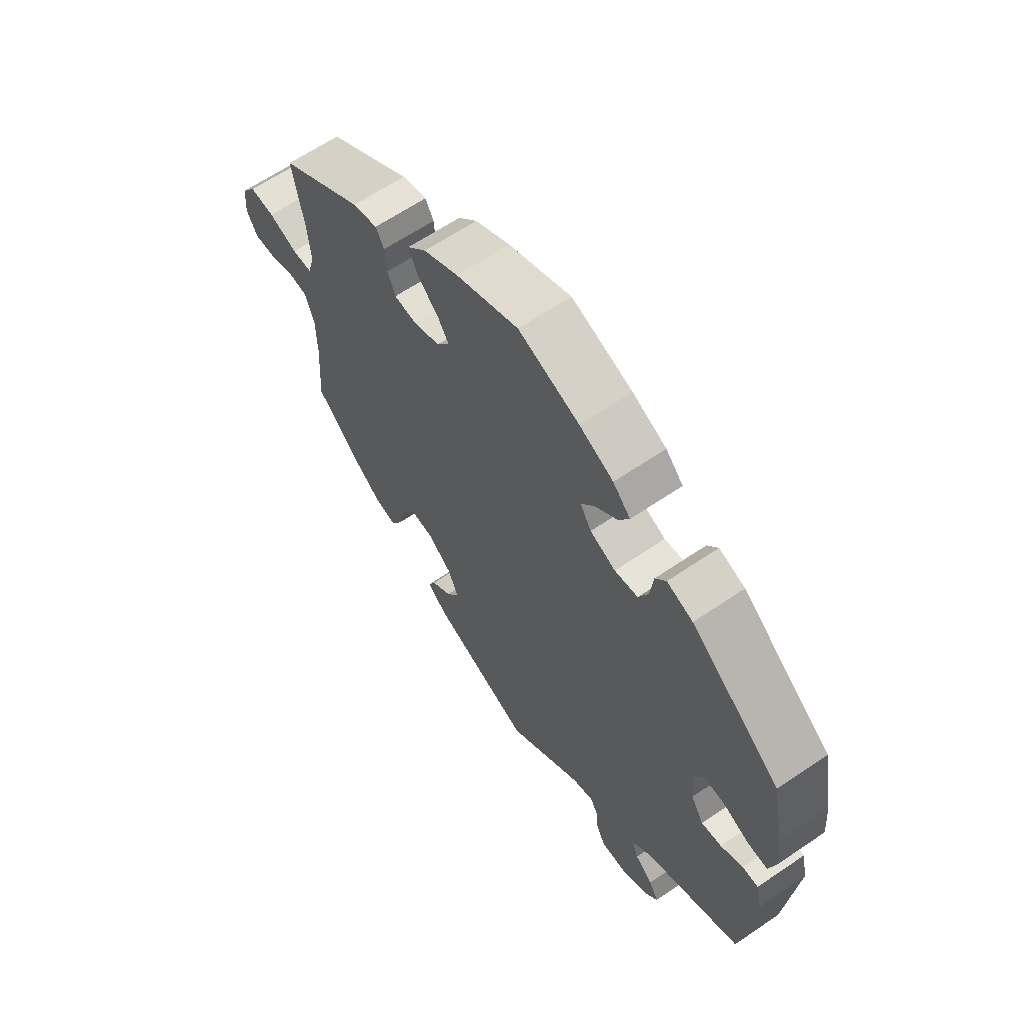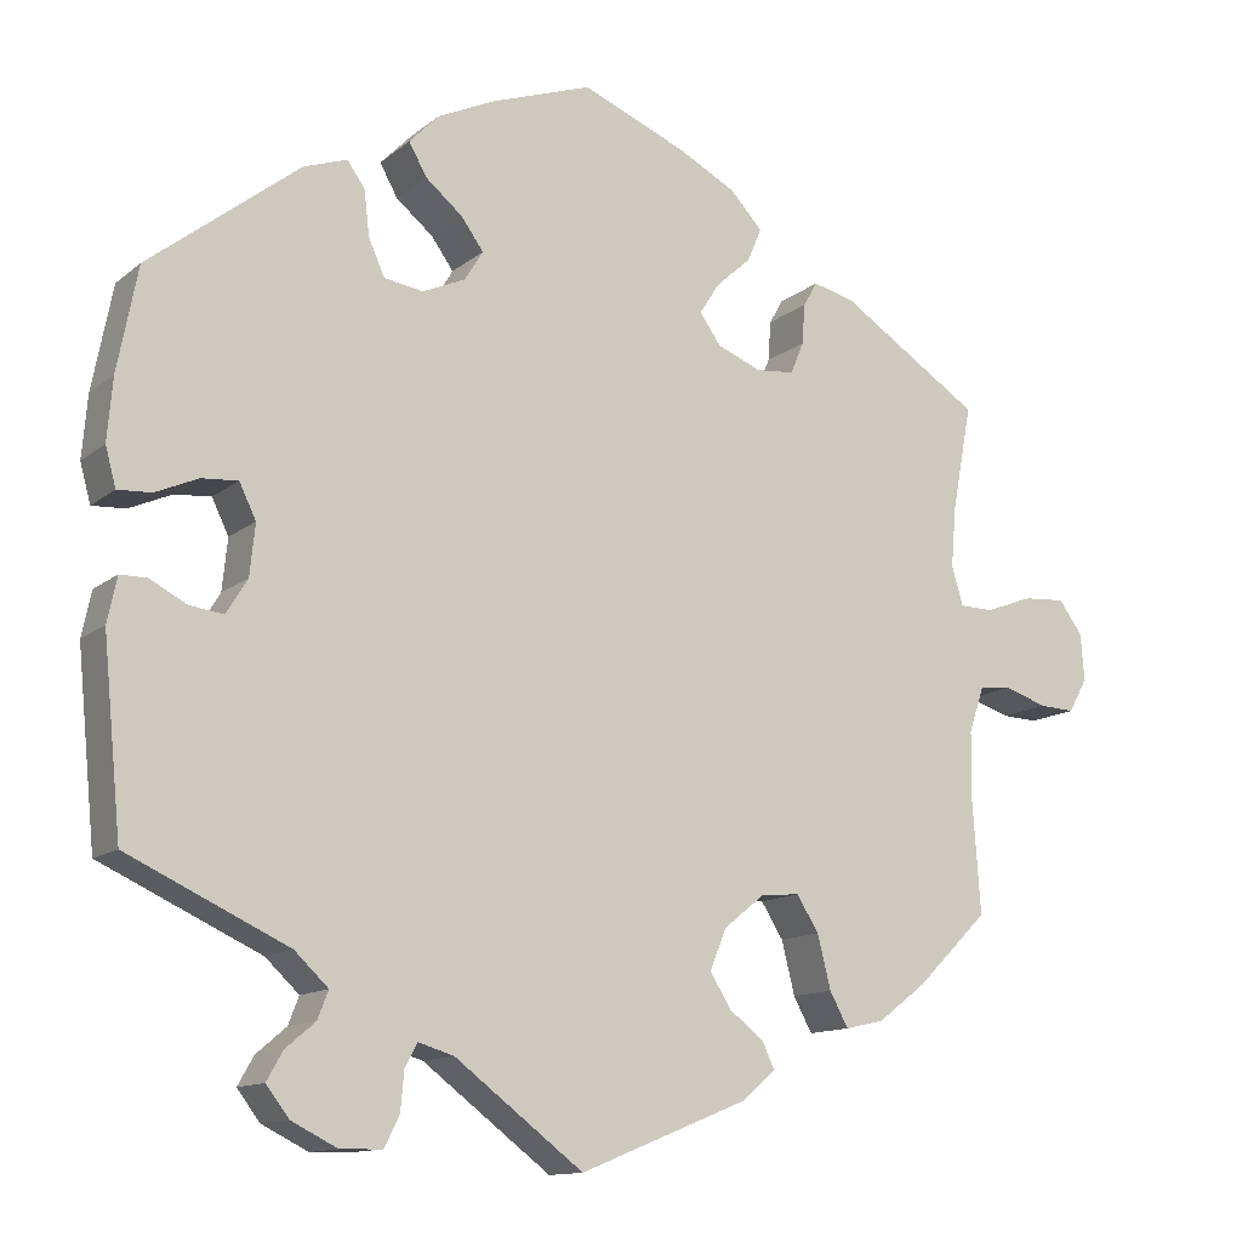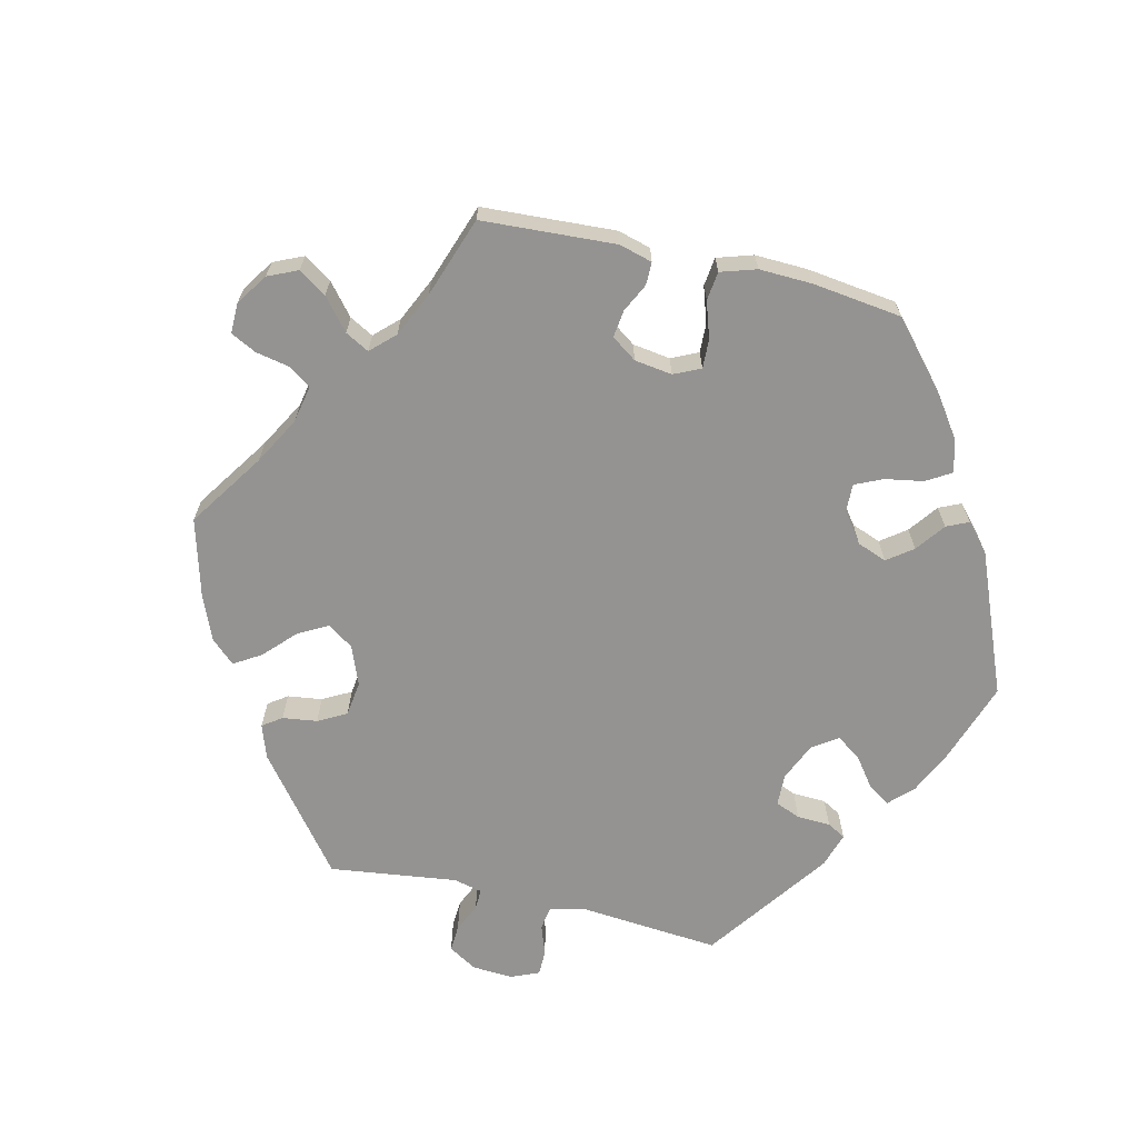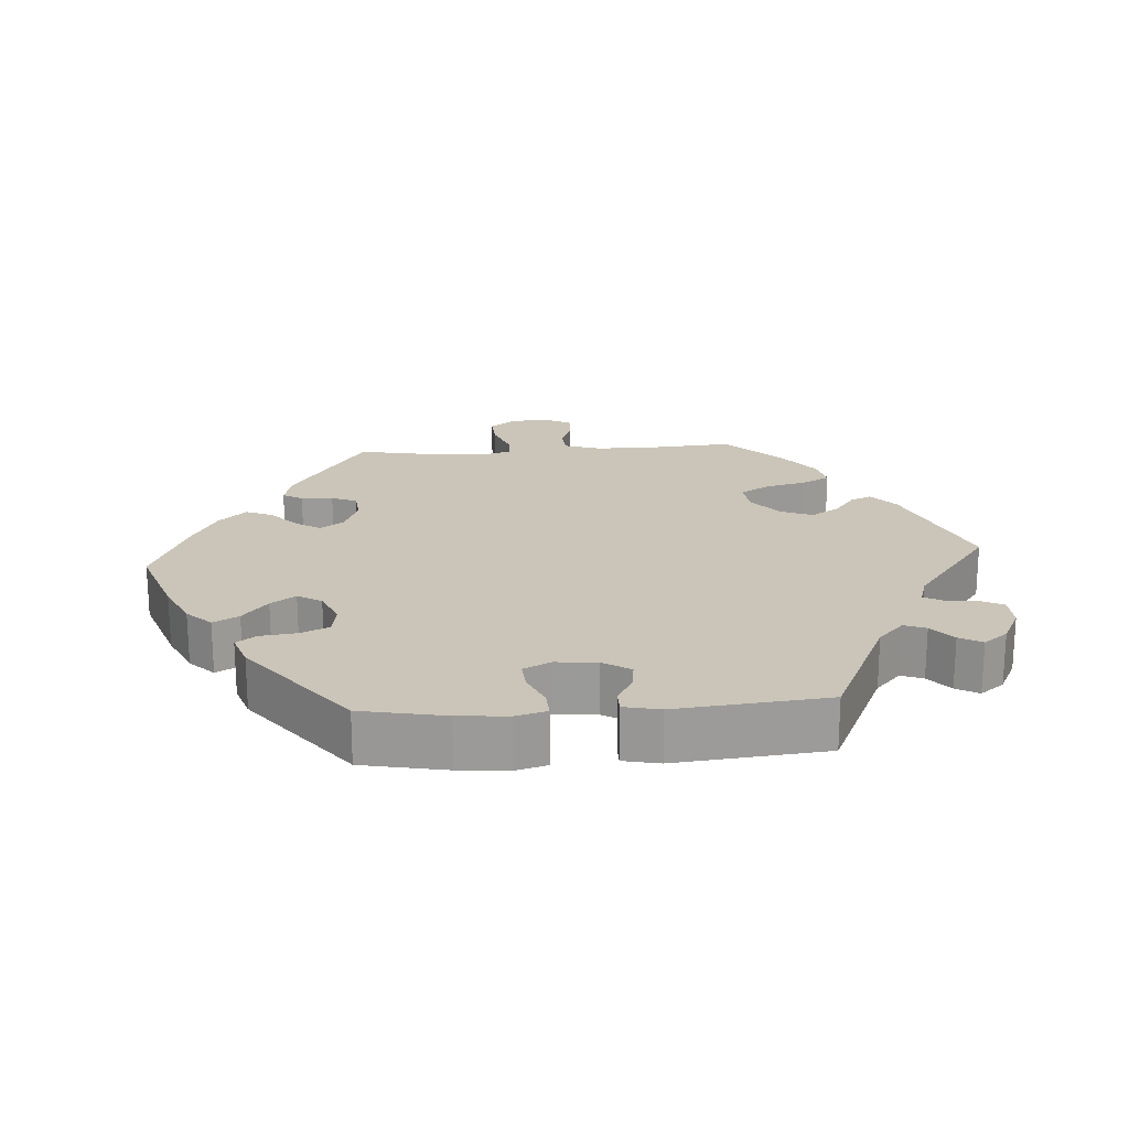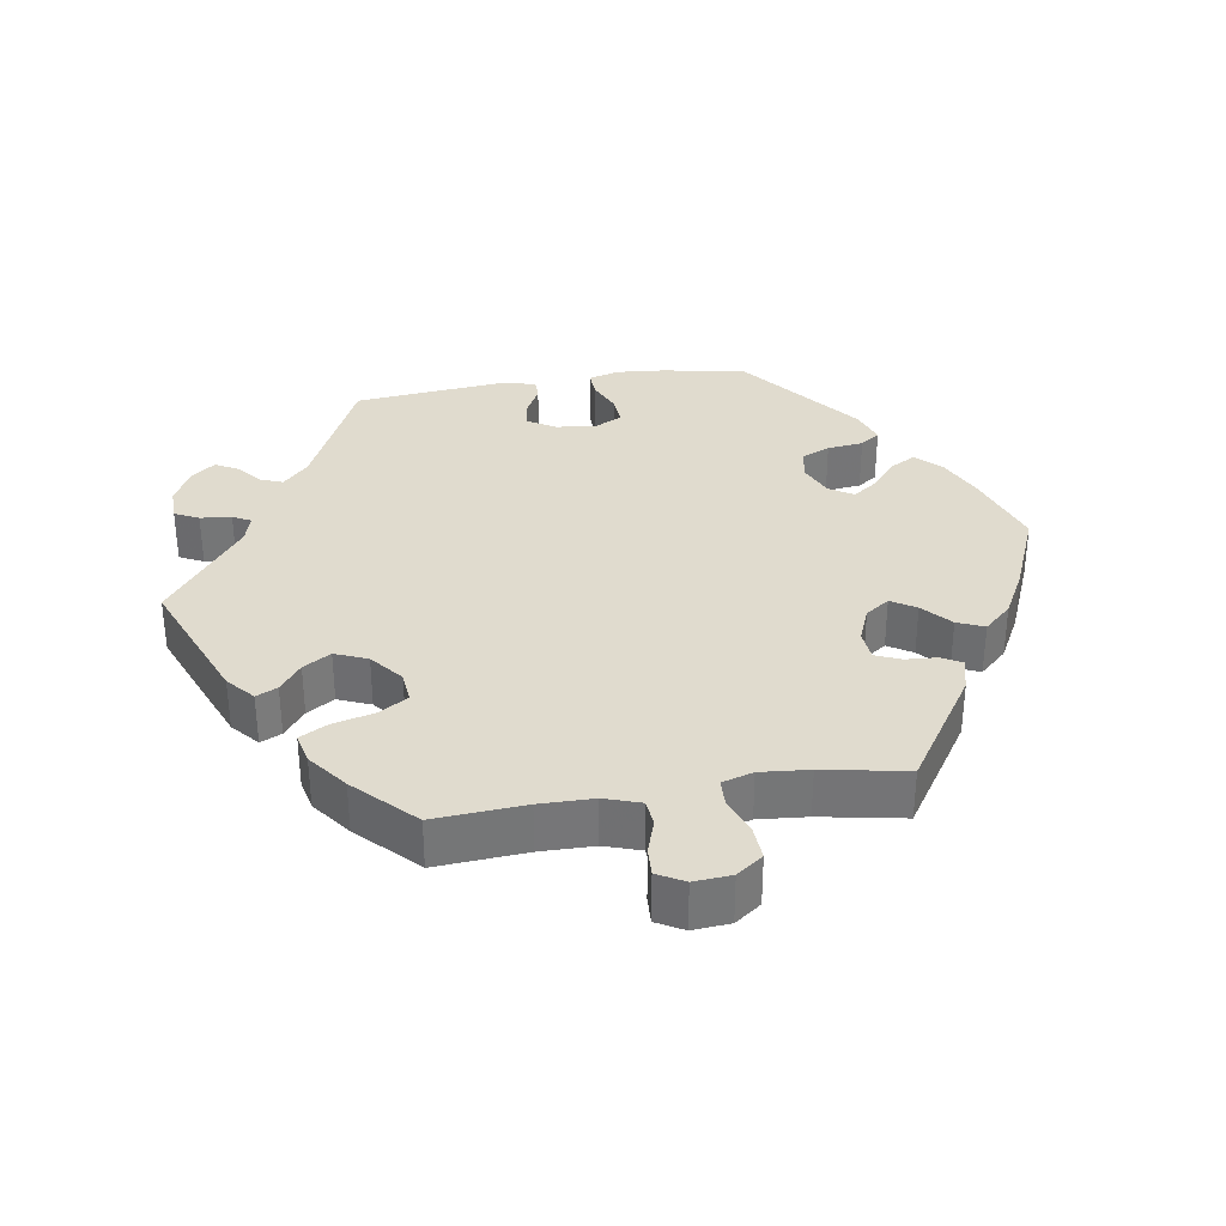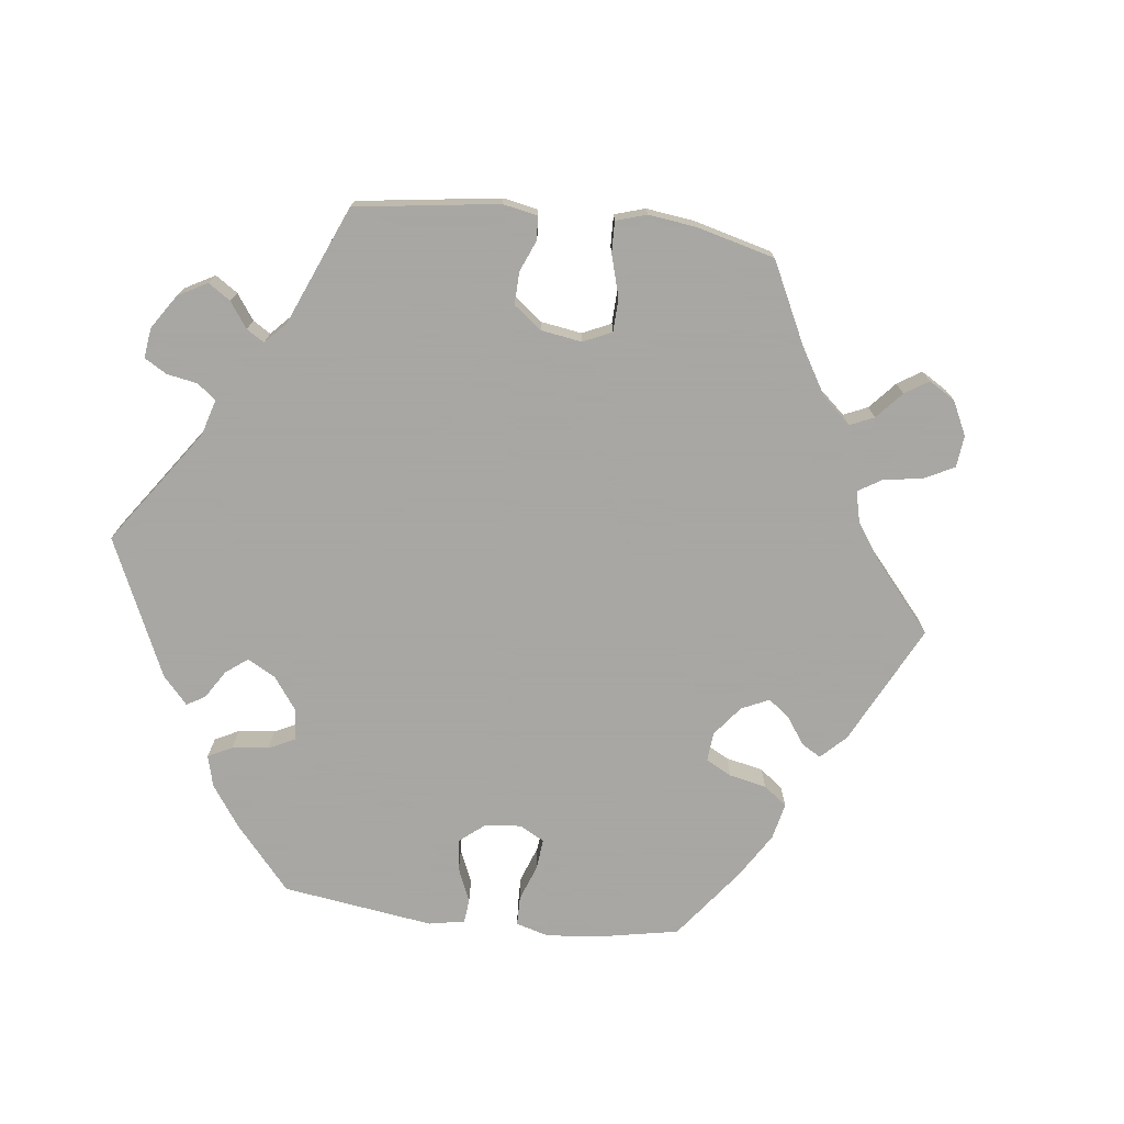
<metadata>
{"format":"obj","ext":"obj","renderer":"f3d","projection":"perspective","resolution":1024,"background":"white","views":[{"elev":63.4,"azim":55.5,"up":"+Z"},{"elev":-12.6,"azim":150.1,"up":"+Z"},{"elev":-66.8,"azim":-43.2,"up":"+Y"},{"elev":20.5,"azim":86.0,"up":"+Y"},{"elev":33.6,"azim":-99.1,"up":"+Y"},{"elev":-74.4,"azim":-156.9,"up":"+Y"}]}
</metadata>
<code>
v -0.341 0.07 0.393
v -0.294 0.07 0.405
v -0.278 0.07 0.377
v -0.275 0.07 0.332
v -0.26 0.07 0.296
v -0.217 0.07 0.292
v -0.167 0.07 0.312
v -0.143 0.07 0.346
v -0.165 0.07 0.381
v -0.205 0.07 0.417
v -0.221 0.07 0.455
v -0.185 0.07 0.494
v -0.119 0.07 0.529
v -0.001 0.07 0.578
v 0.114 0.07 0.538
v 0.178 0.07 0.508
v 0.211 0.07 0.474
v 0.191 0.07 0.438
v 0.149 0.07 0.403
v 0.124 0.07 0.368
v 0.145 0.07 0.334
v 0.193 0.07 0.313
v 0.237 0.07 0.32
v 0.255 0.07 0.361
v 0.261 0.07 0.412
v 0.281 0.07 0.44
v 0.33 0.07 0.423
v 0.5 0.07 0.29
v 0.523 0.07 0.172
v 0.529 0.07 0.102
v 0.517 0.07 0.058
v 0.479 0.07 0.06
v 0.431 0.07 0.081
v 0.39 0.07 0.084
v 0.371 0.07 0.045
v 0.377 0.07 -0.013
v 0.401 0.07 -0.052
v 0.439 0.07 -0.047
v 0.481 0.07 -0.025
v 0.511 0.07 -0.025
v 0.522 0.07 -0.076
v 0.501 0.07 -0.289
v 0.32 0.07 -0.373
v 0.282 0.07 -0.409
v 0.294 0.07 -0.44
v 0.328 0.07 -0.469
v 0.346 0.07 -0.501
v 0.32 0.07 -0.535
v 0.268 0.07 -0.561
v 0.221 0.07 -0.56
v 0.204 0.07 -0.526
v 0.2 0.07 -0.482
v 0.186 0.07 -0.456
v 0.146 0.07 -0.468
v 0.001 0.07 -0.578
v -0.189 0.07 -0.501
v -0.227 0.07 -0.468
v -0.213 0.07 -0.438
v -0.174 0.07 -0.408
v -0.15 0.07 -0.369
v -0.169 0.07 -0.323
v -0.215 0.07 -0.286
v -0.259 0.07 -0.282
v -0.284 0.07 -0.322
v -0.299 0.07 -0.382
v -0.32 0.07 -0.421
v -0.364 0.07 -0.411
v -0.419 0.07 -0.369
v -0.5 0.07 -0.289
v -0.491 0.07 -0.161
v -0.492 0.07 -0.085
v -0.509 0.07 -0.034
v -0.546 0.07 -0.03
v -0.594 0.07 -0.046
v -0.634 0.07 -0.048
v -0.655 0.07 -0.01
v -0.651 0.07 0.043
v -0.624 0.07 0.08
v -0.577 0.07 0.077
v -0.523 0.07 0.057
v -0.485 0.07 0.058
v -0.472 0.07 0.102
v -0.478 0.07 0.171
v -0.5 0.07 0.289
v -0.341 0 0.393
v -0.294 0 0.405
v -0.278 0 0.377
v -0.275 0 0.332
v -0.26 0 0.296
v -0.217 0 0.292
v -0.167 0 0.312
v -0.143 0 0.346
v -0.165 0 0.381
v -0.205 0 0.417
v -0.221 0 0.455
v -0.185 0 0.494
v -0.119 0 0.529
v -0.001 0 0.578
v 0.114 0 0.538
v 0.178 0 0.508
v 0.211 0 0.474
v 0.191 0 0.438
v 0.149 0 0.403
v 0.124 0 0.368
v 0.145 0 0.334
v 0.193 0 0.313
v 0.237 0 0.32
v 0.255 0 0.361
v 0.261 0 0.412
v 0.281 0 0.44
v 0.33 0 0.423
v 0.5 0 0.29
v 0.523 0 0.172
v 0.529 0 0.102
v 0.517 0 0.058
v 0.479 0 0.06
v 0.431 0 0.081
v 0.39 0 0.084
v 0.371 0 0.045
v 0.377 0 -0.013
v 0.401 0 -0.052
v 0.439 0 -0.047
v 0.481 0 -0.025
v 0.511 0 -0.025
v 0.522 0 -0.076
v 0.501 0 -0.289
v 0.32 0 -0.373
v 0.282 0 -0.409
v 0.294 0 -0.44
v 0.328 0 -0.469
v 0.346 0 -0.501
v 0.32 0 -0.535
v 0.268 0 -0.561
v 0.221 0 -0.56
v 0.204 0 -0.526
v 0.2 0 -0.482
v 0.186 0 -0.456
v 0.146 0 -0.468
v 0.001 0 -0.578
v -0.189 0 -0.501
v -0.227 0 -0.468
v -0.213 0 -0.438
v -0.174 0 -0.408
v -0.15 0 -0.369
v -0.169 0 -0.323
v -0.215 0 -0.286
v -0.259 0 -0.282
v -0.284 0 -0.322
v -0.299 0 -0.382
v -0.32 0 -0.421
v -0.364 0 -0.411
v -0.419 0 -0.369
v -0.5 0 -0.289
v -0.491 0 -0.161
v -0.492 0 -0.085
v -0.509 0 -0.034
v -0.546 0 -0.03
v -0.594 0 -0.046
v -0.634 0 -0.048
v -0.655 0 -0.01
v -0.651 0 0.043
v -0.624 0 0.08
v -0.577 0 0.077
v -0.523 0 0.057
v -0.485 0 0.058
v -0.472 0 0.102
v -0.478 0 0.171
v -0.5 0 0.289
f 83 84 1 2
f 82 83 2 3
f 81 82 3 4
f 77 78 79 80
f 77 80 81
f 76 77 81
f 73 74 75 76
f 72 73 76 81
f 71 72 81 4
f 67 68 69 70
f 64 65 66 67
f 63 64 67 70
f 62 63 70 71
f 56 57 58 59
f 54 55 56 59
f 53 54 59 60
f 49 50 51 52
f 49 52 53
f 48 49 53
f 45 46 47 48
f 44 45 48 53
f 43 44 53 60
f 38 39 40 41
f 37 38 41 42
f 36 37 42 43
f 30 31 32 33
f 30 33 34
f 29 30 34
f 28 29 34
f 27 28 34
f 24 25 26 27
f 23 24 27 34
f 22 23 34 35
f 16 17 18 19
f 16 19 20
f 15 16 20
f 14 15 20
f 13 14 20
f 12 13 20 21
f 9 10 11 12
f 8 9 12 21
f 62 71 4 5
f 61 62 5 6
f 60 61 6 7
f 35 36 43 60
f 21 22 35 60
f 7 8 21 60
f 86 85 168 167
f 87 86 167 166
f 88 87 166 165
f 164 163 162 161
f 165 164 161
f 165 161 160
f 160 159 158 157
f 165 160 157 156
f 88 165 156 155
f 154 153 152 151
f 151 150 149 148
f 154 151 148 147
f 155 154 147 146
f 143 142 141 140
f 143 140 139 138
f 144 143 138 137
f 136 135 134 133
f 137 136 133
f 137 133 132
f 132 131 130 129
f 137 132 129 128
f 144 137 128 127
f 125 124 123 122
f 126 125 122 121
f 127 126 121 120
f 117 116 115 114
f 118 117 114
f 118 114 113
f 118 113 112
f 118 112 111
f 111 110 109 108
f 118 111 108 107
f 119 118 107 106
f 103 102 101 100
f 104 103 100
f 104 100 99
f 104 99 98
f 104 98 97
f 105 104 97 96
f 96 95 94 93
f 105 96 93 92
f 89 88 155 146
f 90 89 146 145
f 91 90 145 144
f 144 127 120 119
f 144 119 106 105
f 144 105 92 91
f 1 85 86 2
f 2 86 87 3
f 3 87 88 4
f 4 88 89 5
f 5 89 90 6
f 6 90 91 7
f 7 91 92 8
f 8 92 93 9
f 9 93 94 10
f 10 94 95 11
f 11 95 96 12
f 12 96 97 13
f 13 97 98 14
f 14 98 99 15
f 15 99 100 16
f 16 100 101 17
f 17 101 102 18
f 18 102 103 19
f 19 103 104 20
f 20 104 105 21
f 21 105 106 22
f 22 106 107 23
f 23 107 108 24
f 24 108 109 25
f 25 109 110 26
f 26 110 111 27
f 27 111 112 28
f 28 112 113 29
f 29 113 114 30
f 30 114 115 31
f 31 115 116 32
f 32 116 117 33
f 33 117 118 34
f 34 118 119 35
f 35 119 120 36
f 36 120 121 37
f 37 121 122 38
f 38 122 123 39
f 39 123 124 40
f 40 124 125 41
f 41 125 126 42
f 42 126 127 43
f 43 127 128 44
f 44 128 129 45
f 45 129 130 46
f 46 130 131 47
f 47 131 132 48
f 48 132 133 49
f 49 133 134 50
f 50 134 135 51
f 51 135 136 52
f 52 136 137 53
f 53 137 138 54
f 54 138 139 55
f 55 139 140 56
f 56 140 141 57
f 57 141 142 58
f 58 142 143 59
f 59 143 144 60
f 60 144 145 61
f 61 145 146 62
f 62 146 147 63
f 63 147 148 64
f 64 148 149 65
f 65 149 150 66
f 66 150 151 67
f 67 151 152 68
f 68 152 153 69
f 69 153 154 70
f 70 154 155 71
f 71 155 156 72
f 72 156 157 73
f 73 157 158 74
f 74 158 159 75
f 75 159 160 76
f 76 160 161 77
f 77 161 162 78
f 78 162 163 79
f 79 163 164 80
f 80 164 165 81
f 81 165 166 82
f 82 166 167 83
f 83 167 168 84
f 84 168 85 1

</code>
